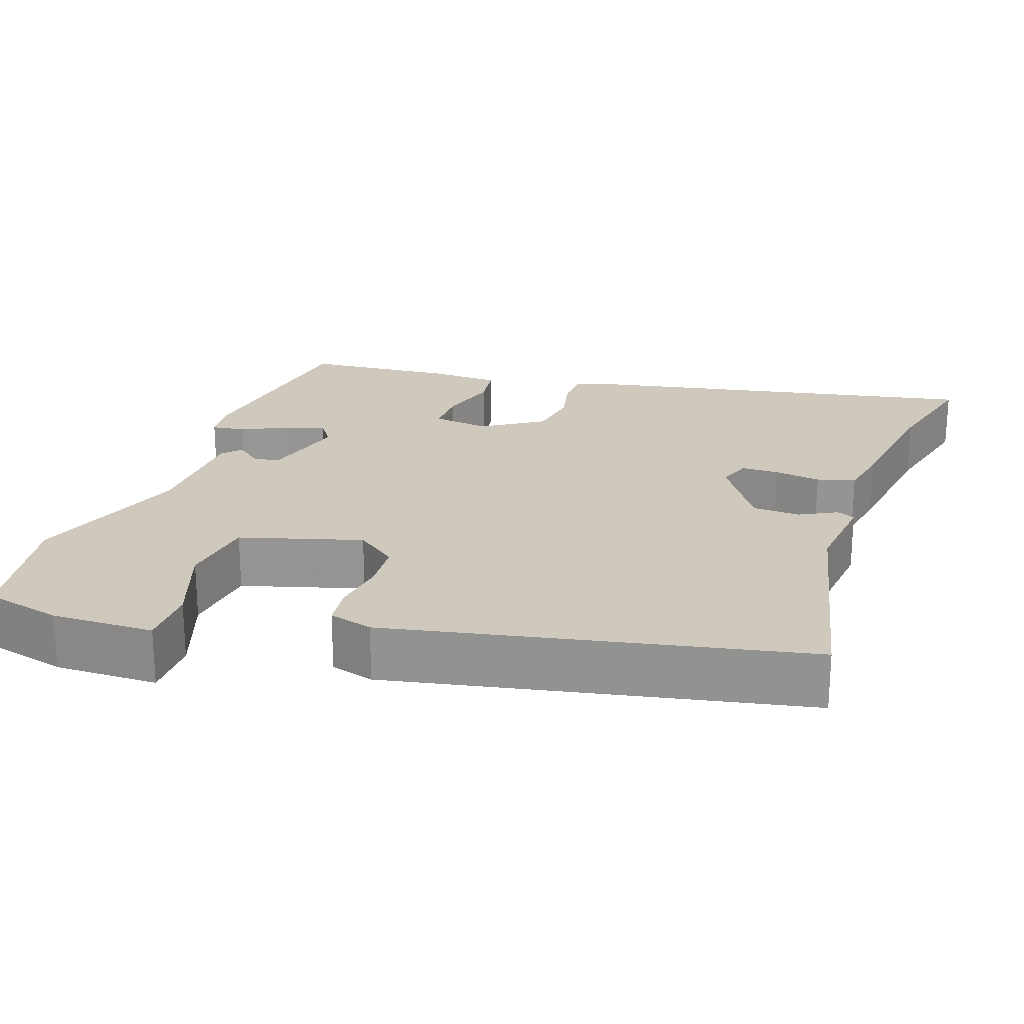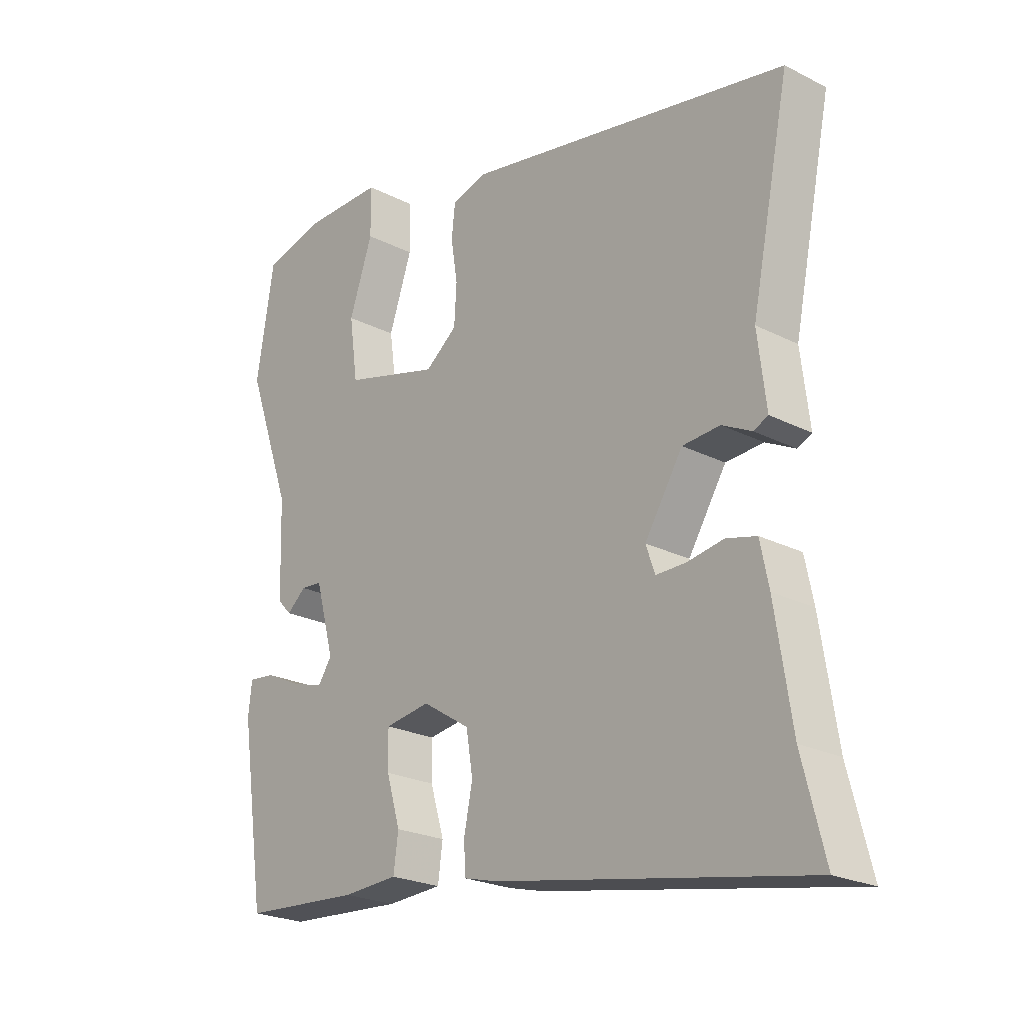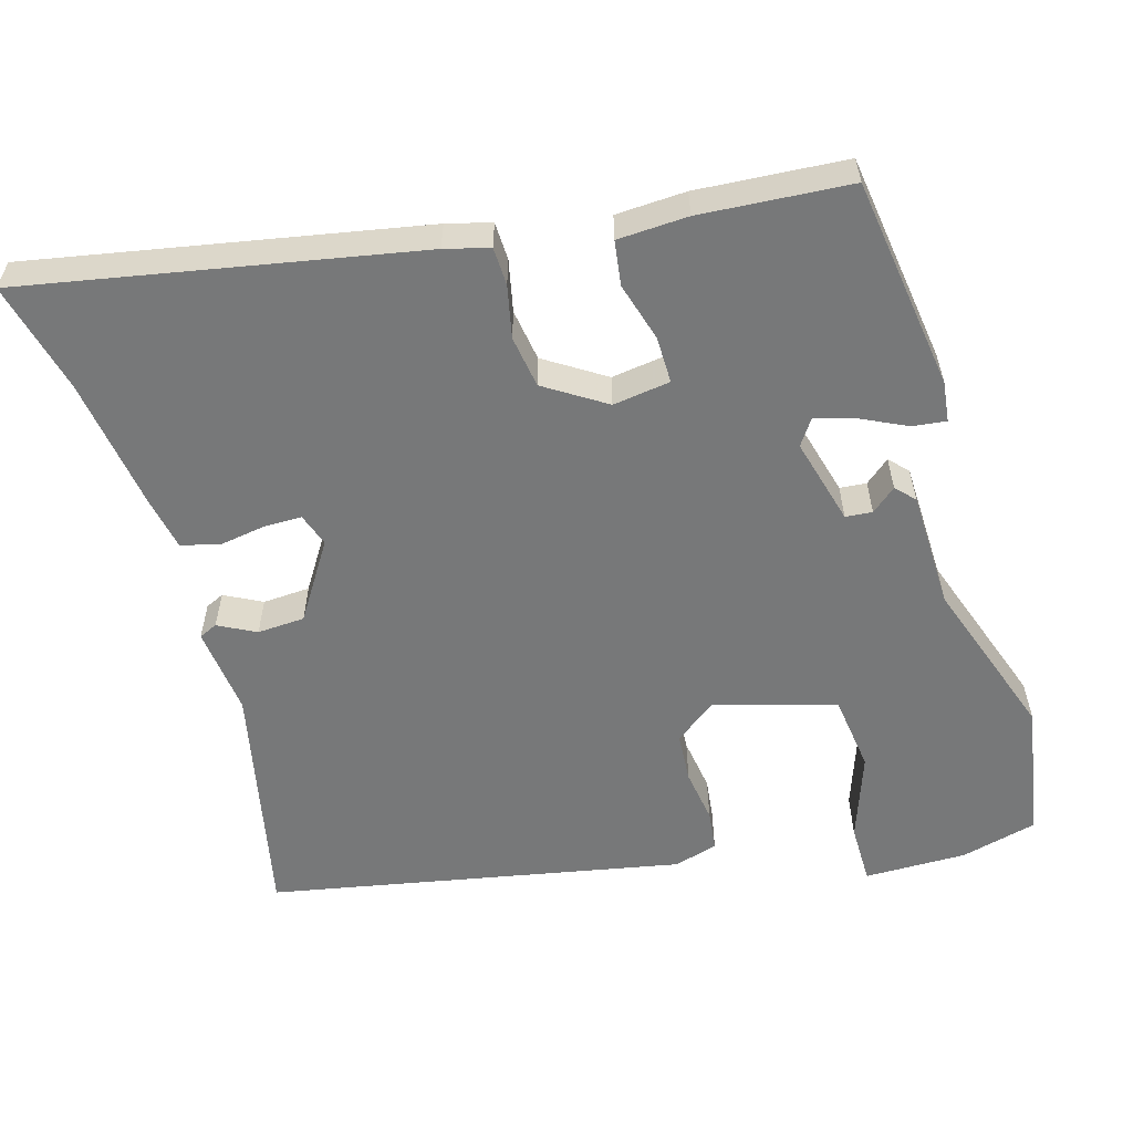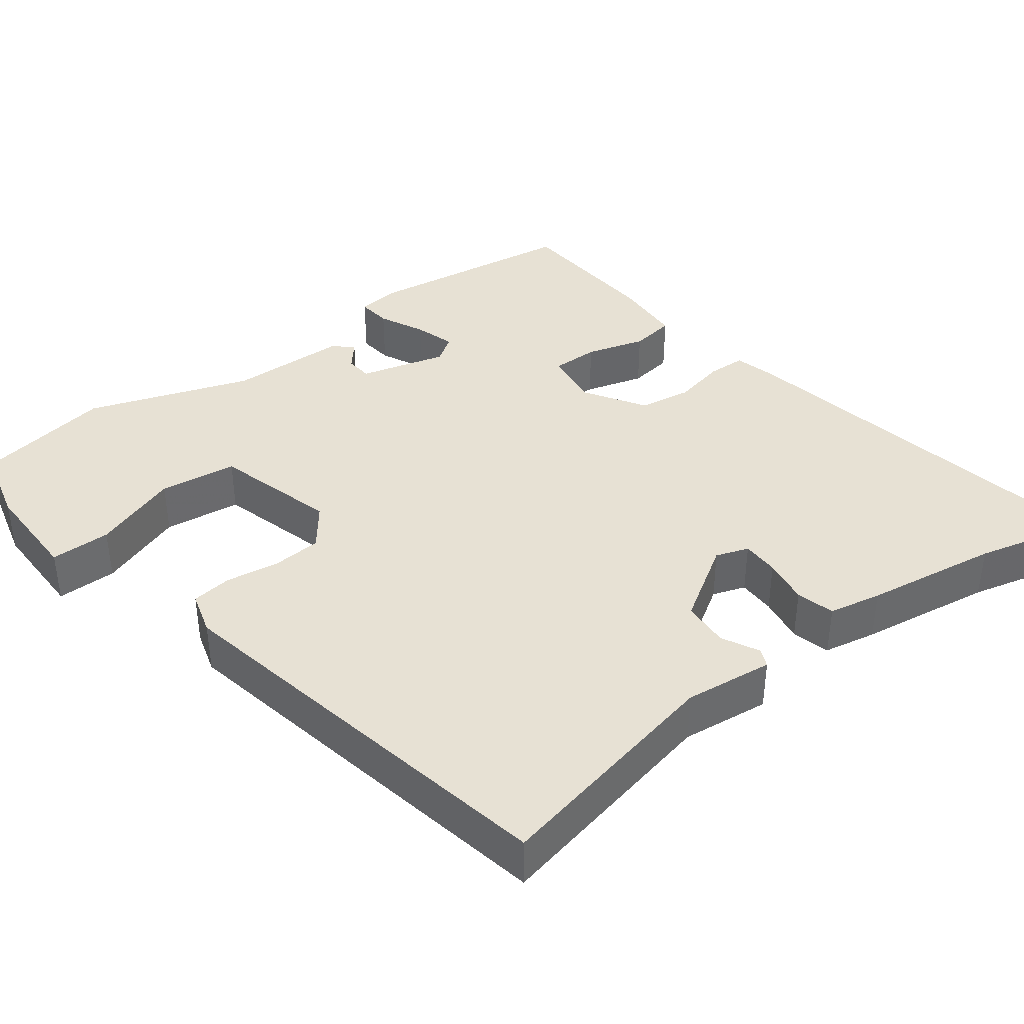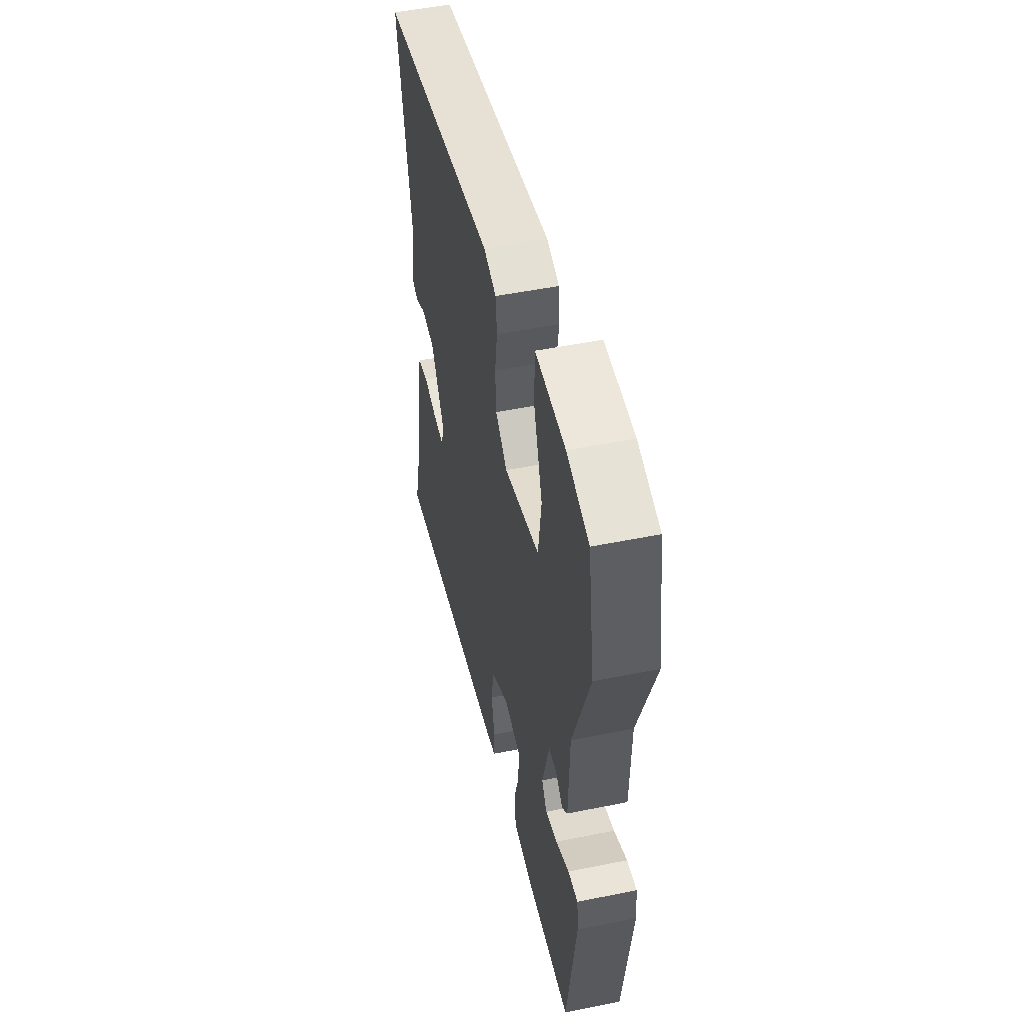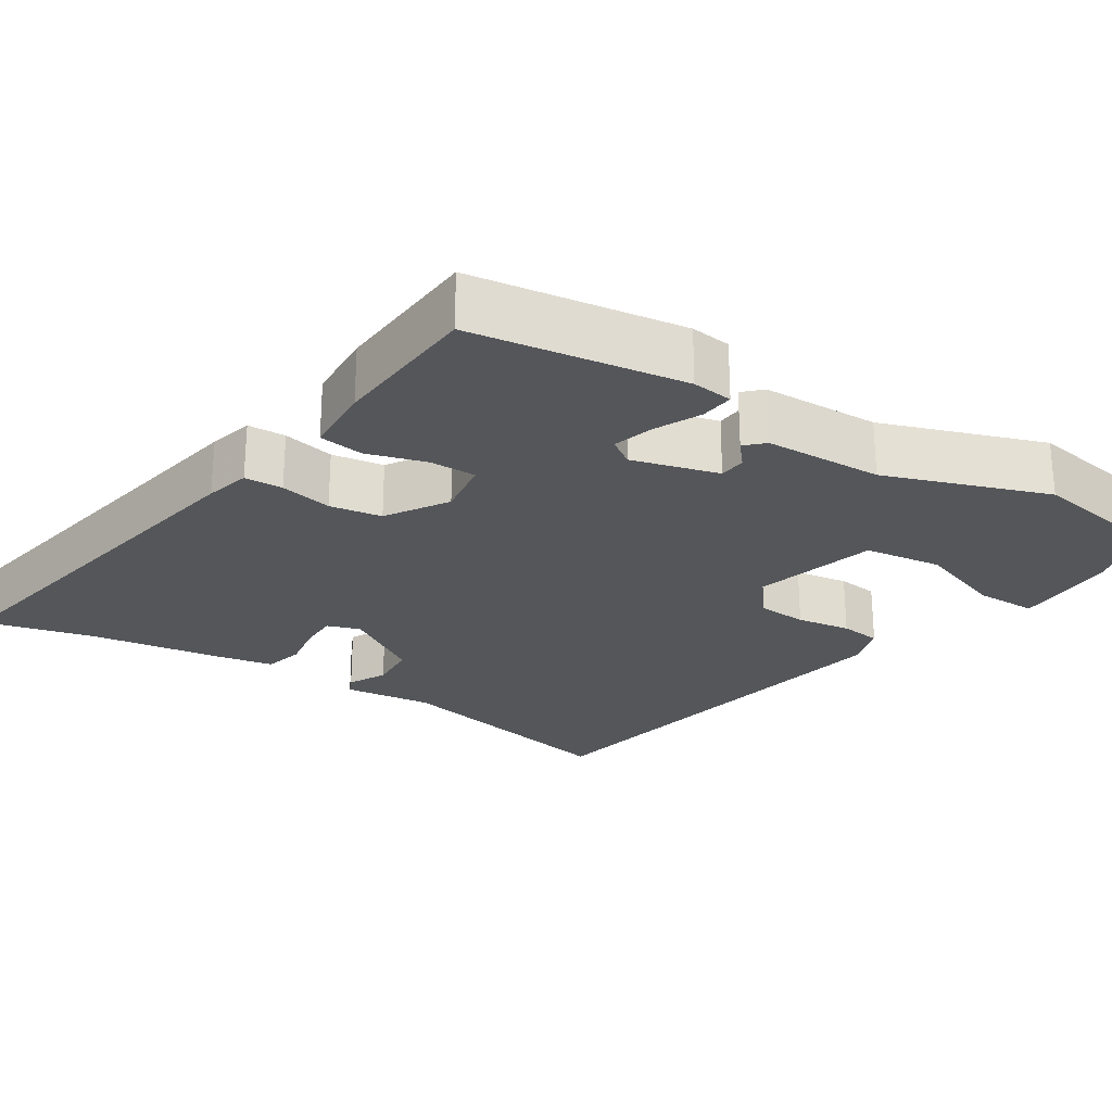
<metadata>
{"format":"obj","ext":"obj","renderer":"f3d","projection":"perspective","resolution":1024,"background":"white","views":[{"elev":22.3,"azim":18.5,"up":"+Y"},{"elev":-23.2,"azim":49.3,"up":"+Z"},{"elev":-57.4,"azim":-164.1,"up":"+Y"},{"elev":39.6,"azim":52.7,"up":"+Y"},{"elev":50.5,"azim":-102.5,"up":"+Z"},{"elev":-25.4,"azim":-122.7,"up":"+Y"}]}
</metadata>
<code>
v -0.526 0.07 0.338
v -0.497 0.07 0.516
v -0.397 0.07 0.542
v -0.263 0.07 0.542
v -0.262 0.07 0.463
v -0.301 0.07 0.35
v -0.287 0.07 0.249
v -0.128 0.07 0.205
v -0.075 0.07 0.246
v -0.071 0.07 0.311
v -0.082 0.07 0.381
v -0.076 0.07 0.434
v -0.019 0.07 0.451
v 0.521 0.07 0.349
v 0.457 0.07 0.038
v 0.471 0.07 -0.078
v 0.447 0.07 -0.089
v 0.398 0.07 -0.064
v 0.336 0.07 -0.068
v 0.273 0.07 -0.168
v 0.288 0.07 -0.211
v 0.337 0.07 -0.211
v 0.398 0.07 -0.201
v 0.448 0.07 -0.214
v 0.462 0.07 -0.283
v 0.489 0.07 -0.458
v 0.526 0.07 -0.603
v 0.014 0.07 -0.509
v -0.044 0.07 -0.494
v -0.046 0.07 -0.444
v -0.032 0.07 -0.376
v -0.043 0.07 -0.308
v -0.122 0.07 -0.258
v -0.197 0.07 -0.269
v -0.196 0.07 -0.33
v -0.173 0.07 -0.407
v -0.181 0.07 -0.465
v -0.273 0.07 -0.47
v -0.469 0.07 -0.457
v -0.51 0.07 -0.179
v -0.504 0.07 -0.126
v -0.46 0.07 -0.131
v -0.401 0.07 -0.159
v -0.348 0.07 -0.175
v -0.325 0.07 -0.141
v -0.356 0.07 -0.028
v -0.391 0.07 -0.025
v -0.423 0.07 -0.052
v -0.446 0.07 -0.028
v -0.451 0.07 0.126
v -0.526 0 0.338
v -0.497 0 0.516
v -0.397 0 0.542
v -0.263 0 0.542
v -0.262 0 0.463
v -0.301 0 0.35
v -0.287 0 0.249
v -0.128 0 0.205
v -0.075 0 0.246
v -0.071 0 0.311
v -0.082 0 0.381
v -0.076 0 0.434
v -0.019 0 0.451
v 0.521 0 0.349
v 0.457 0 0.038
v 0.471 0 -0.078
v 0.447 0 -0.089
v 0.398 0 -0.064
v 0.336 0 -0.068
v 0.273 0 -0.168
v 0.288 0 -0.211
v 0.337 0 -0.211
v 0.398 0 -0.201
v 0.448 0 -0.214
v 0.462 0 -0.283
v 0.489 0 -0.458
v 0.526 0 -0.603
v 0.014 0 -0.509
v -0.044 0 -0.494
v -0.046 0 -0.444
v -0.032 0 -0.376
v -0.043 0 -0.308
v -0.122 0 -0.258
v -0.197 0 -0.269
v -0.196 0 -0.33
v -0.173 0 -0.407
v -0.181 0 -0.465
v -0.273 0 -0.47
v -0.469 0 -0.457
v -0.51 0 -0.179
v -0.504 0 -0.126
v -0.46 0 -0.131
v -0.401 0 -0.159
v -0.348 0 -0.175
v -0.325 0 -0.141
v -0.356 0 -0.028
v -0.391 0 -0.025
v -0.423 0 -0.052
v -0.446 0 -0.028
v -0.451 0 0.126
f 47 48 49 50
f 46 47 50 1
f 40 41 42 43
f 40 43 44
f 39 40 44
f 38 39 44 45
f 35 36 37 38
f 34 35 38 45
f 28 29 30 31
f 26 27 28 31
f 26 31 32
f 25 26 32 33
f 22 23 24 25
f 21 22 25 33
f 15 16 17 18
f 15 18 19
f 14 15 19
f 13 14 19 20
f 10 11 12 13
f 9 10 13 20
f 3 4 5 6
f 3 6 7
f 46 1 2 3
f 46 3 7
f 33 34 45 46
f 33 46 7 8
f 20 21 33
f 8 9 20 33
f 100 99 98 97
f 51 100 97 96
f 93 92 91 90
f 94 93 90
f 94 90 89
f 95 94 89 88
f 88 87 86 85
f 95 88 85 84
f 81 80 79 78
f 81 78 77 76
f 82 81 76
f 83 82 76 75
f 75 74 73 72
f 83 75 72 71
f 68 67 66 65
f 69 68 65
f 69 65 64
f 70 69 64 63
f 63 62 61 60
f 70 63 60 59
f 56 55 54 53
f 57 56 53
f 53 52 51 96
f 57 53 96
f 96 95 84 83
f 58 57 96 83
f 83 71 70
f 83 70 59 58
f 1 51 52 2
f 2 52 53 3
f 3 53 54 4
f 4 54 55 5
f 5 55 56 6
f 6 56 57 7
f 7 57 58 8
f 8 58 59 9
f 9 59 60 10
f 10 60 61 11
f 11 61 62 12
f 12 62 63 13
f 13 63 64 14
f 14 64 65 15
f 15 65 66 16
f 16 66 67 17
f 17 67 68 18
f 18 68 69 19
f 19 69 70 20
f 20 70 71 21
f 21 71 72 22
f 22 72 73 23
f 23 73 74 24
f 24 74 75 25
f 25 75 76 26
f 26 76 77 27
f 27 77 78 28
f 28 78 79 29
f 29 79 80 30
f 30 80 81 31
f 31 81 82 32
f 32 82 83 33
f 33 83 84 34
f 34 84 85 35
f 35 85 86 36
f 36 86 87 37
f 37 87 88 38
f 38 88 89 39
f 39 89 90 40
f 40 90 91 41
f 41 91 92 42
f 42 92 93 43
f 43 93 94 44
f 44 94 95 45
f 45 95 96 46
f 46 96 97 47
f 47 97 98 48
f 48 98 99 49
f 49 99 100 50
f 50 100 51 1

</code>
